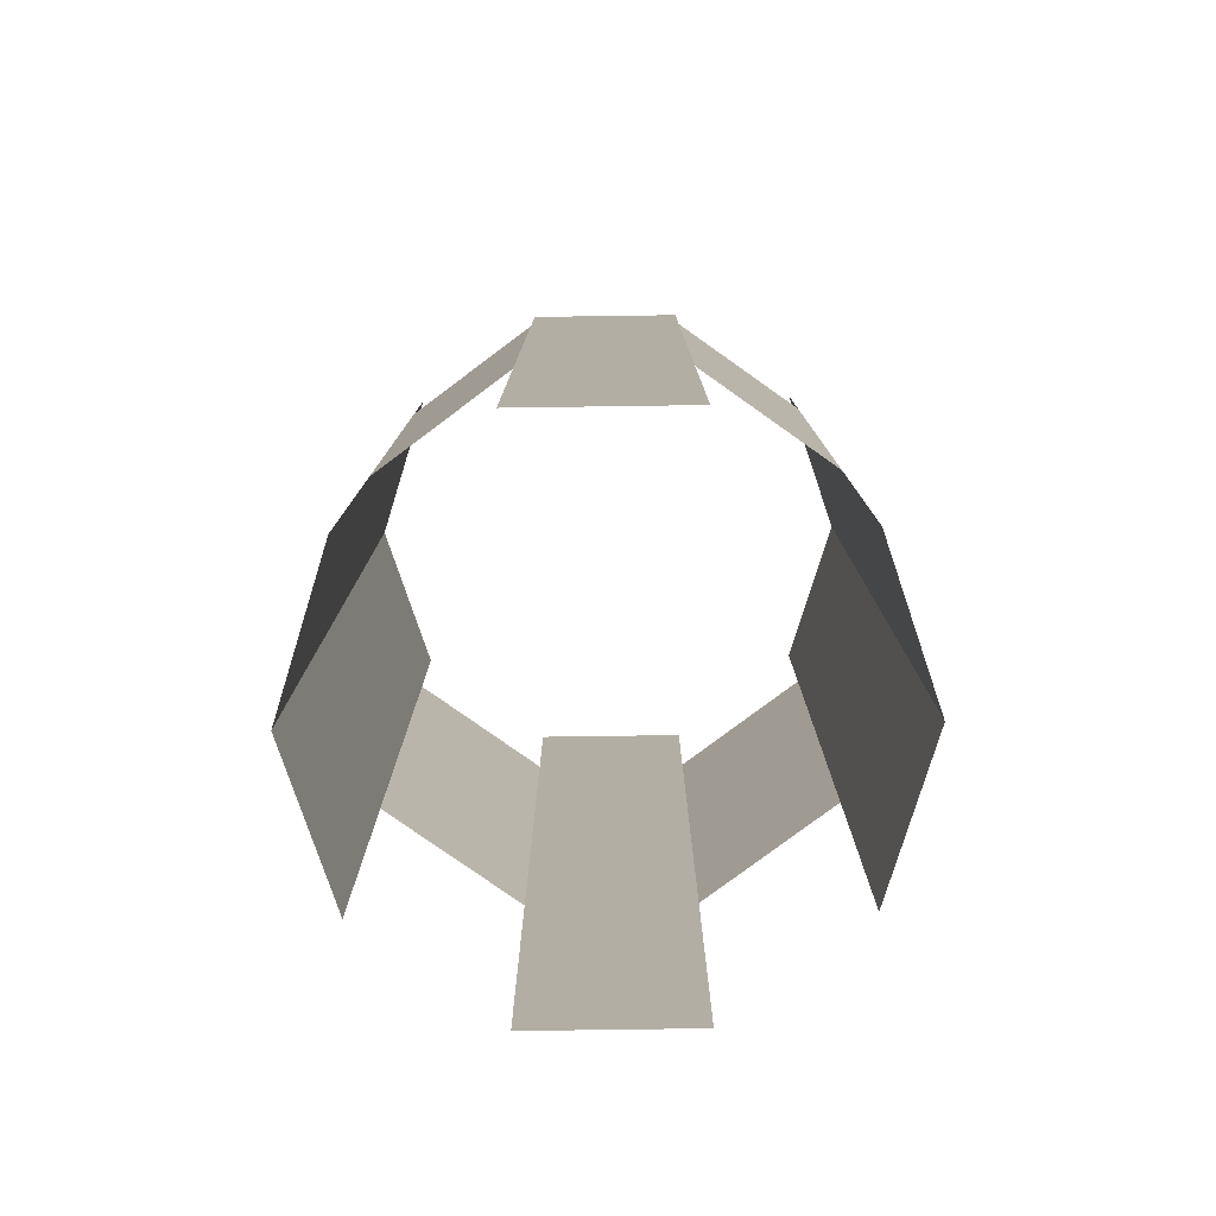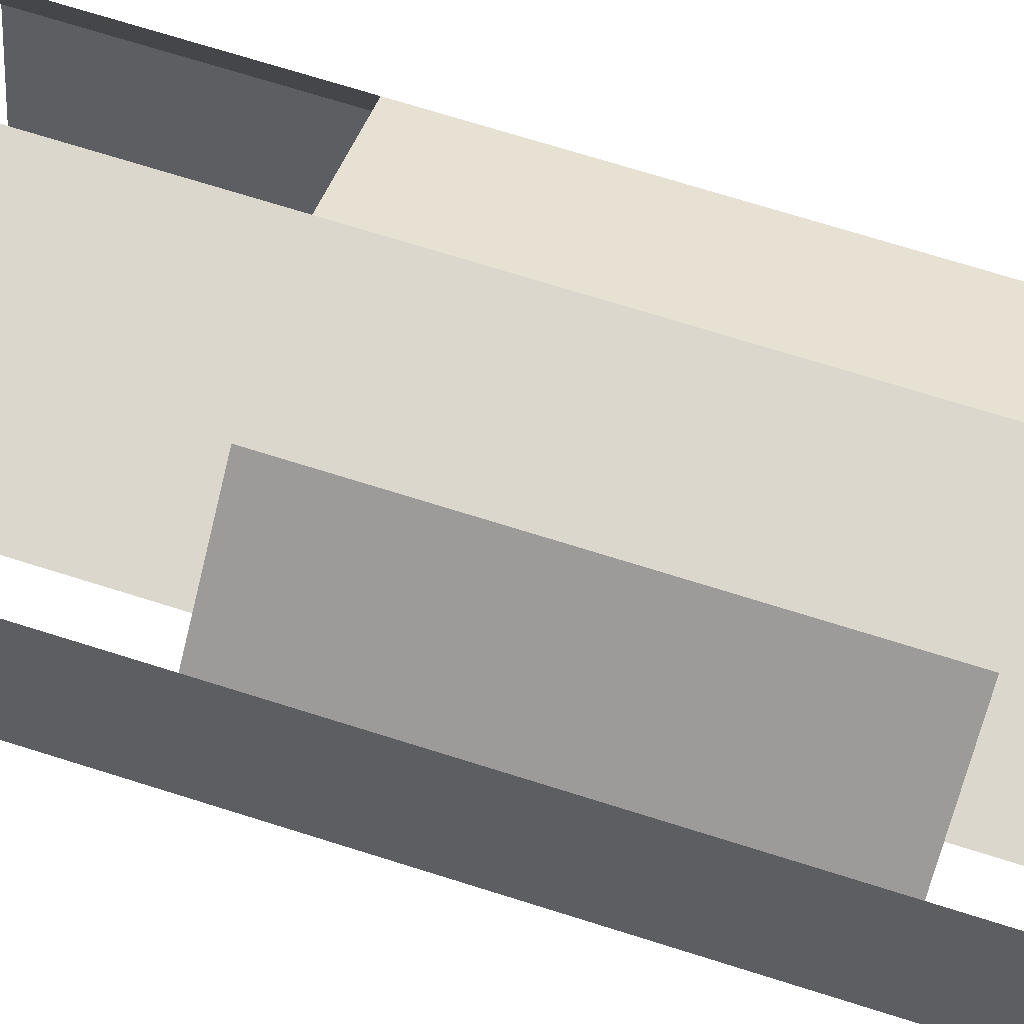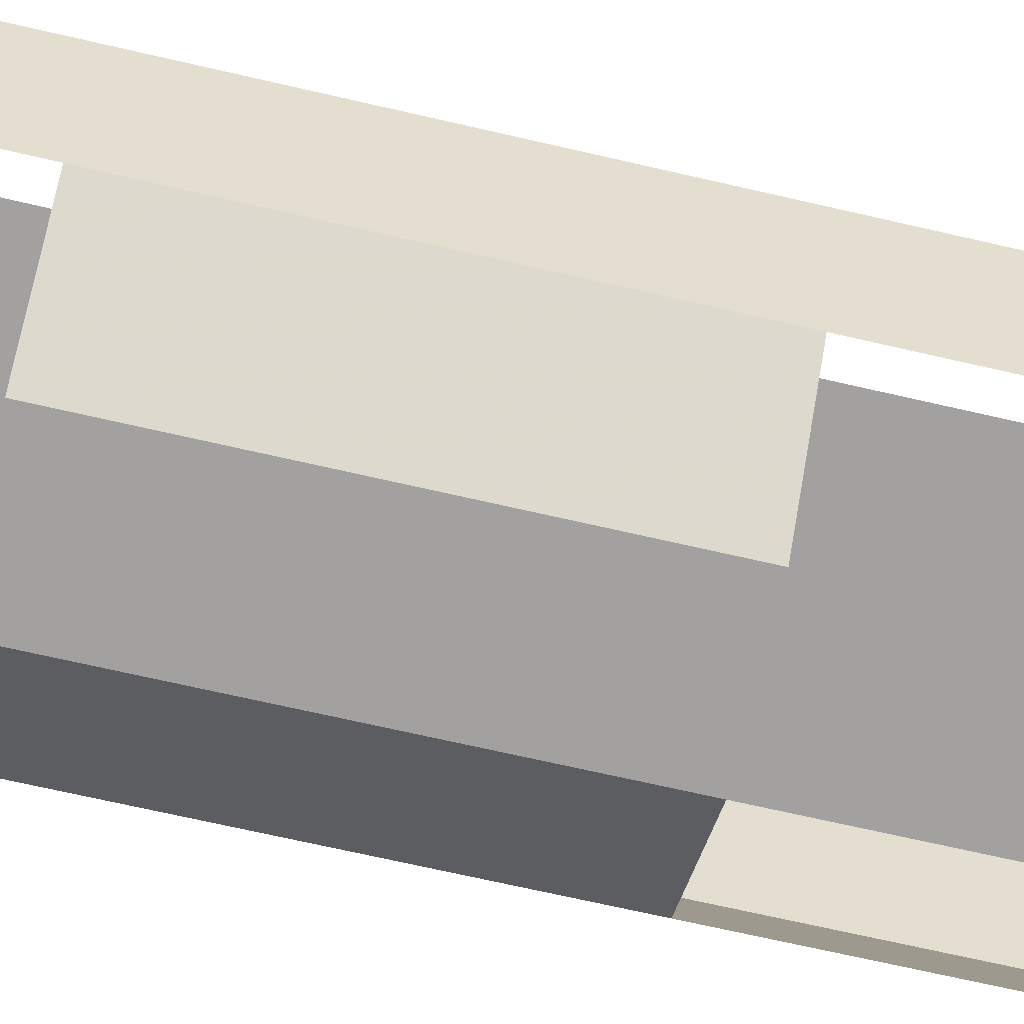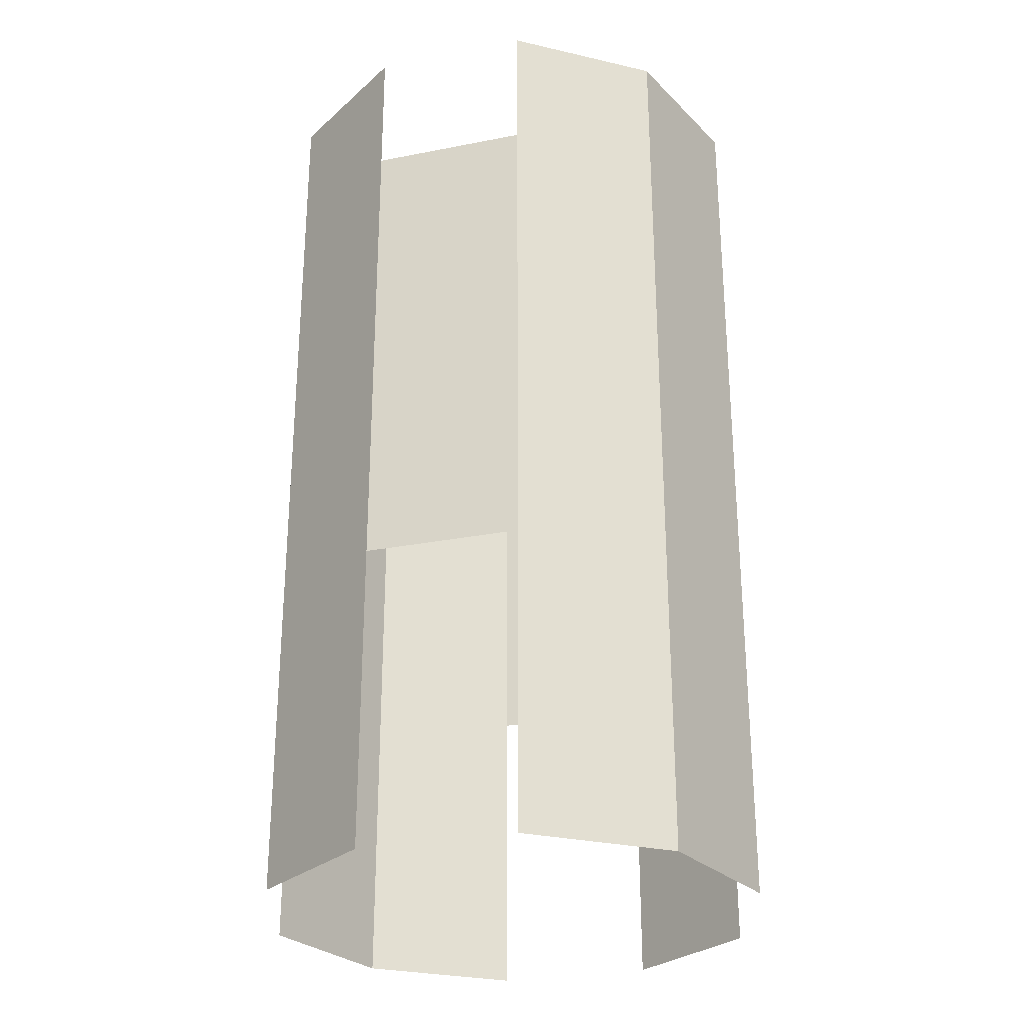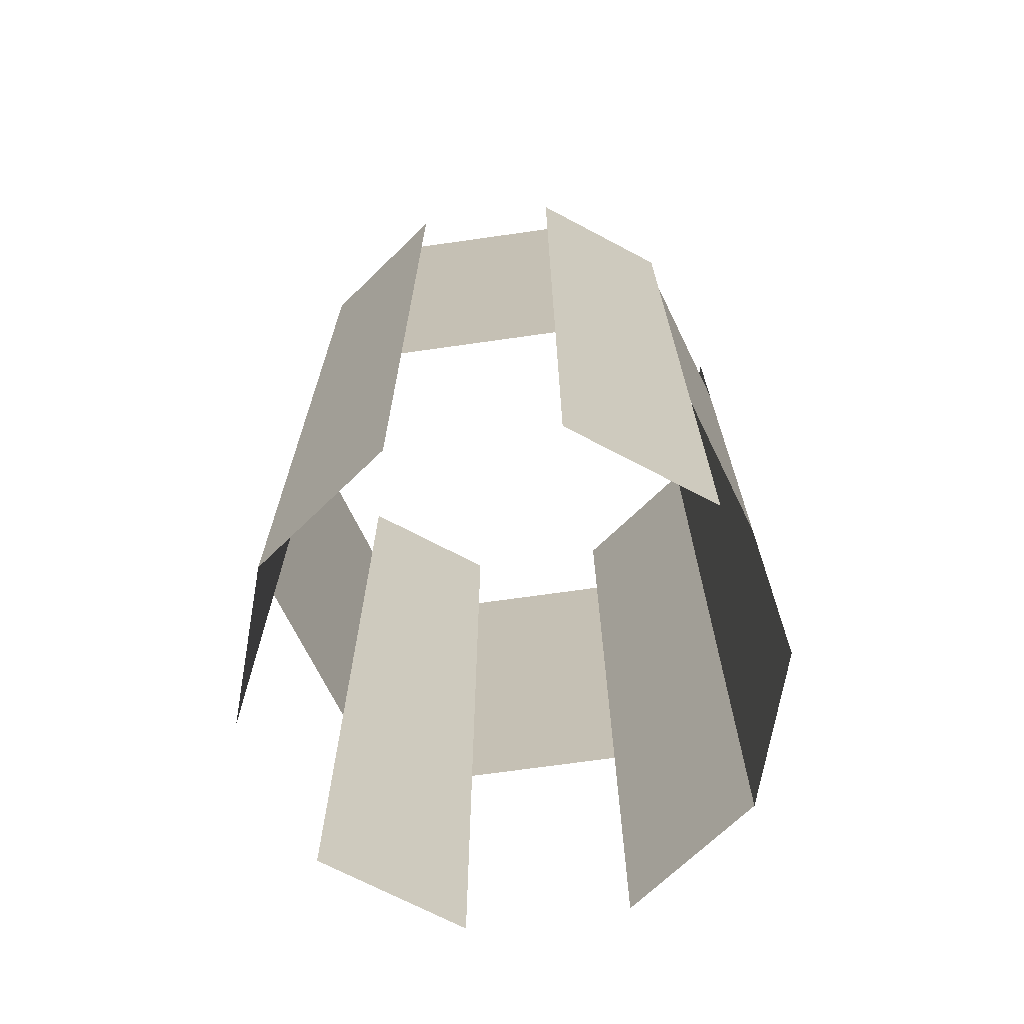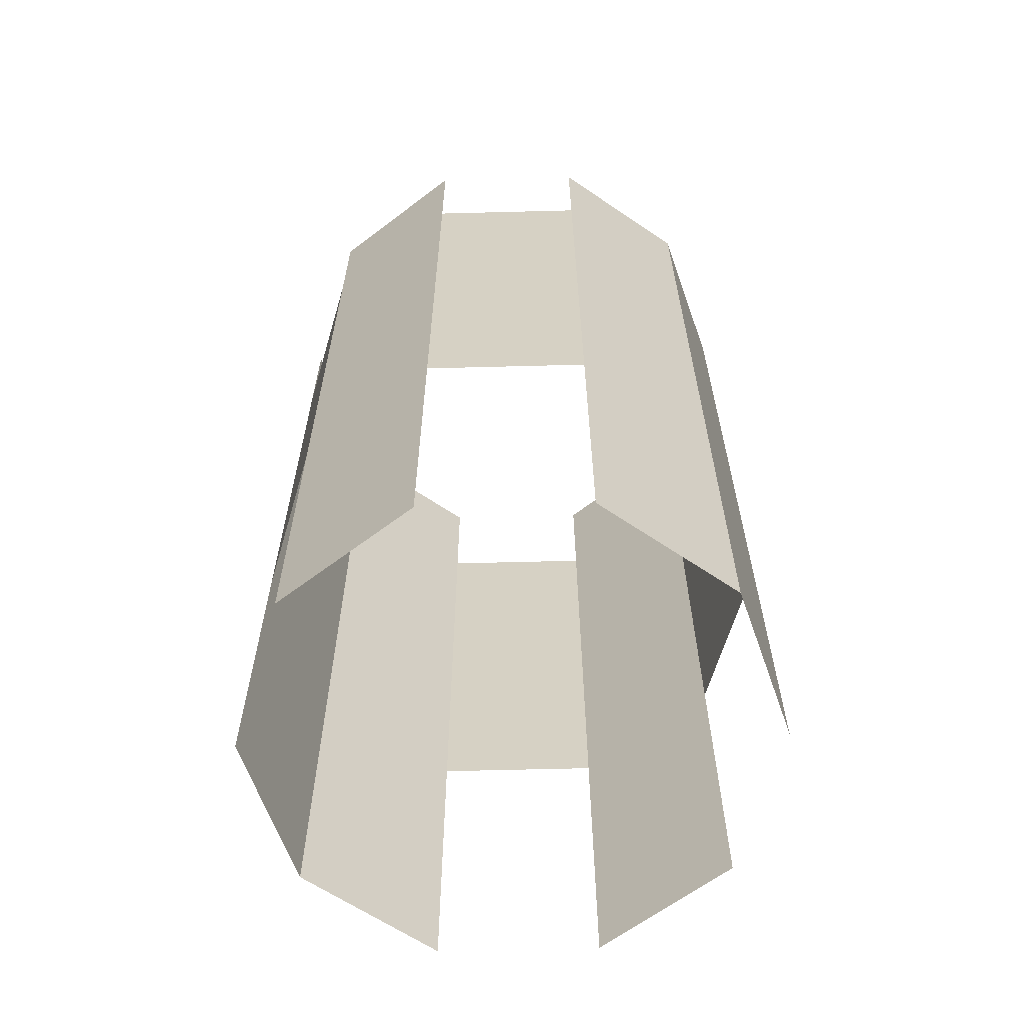
<metadata>
{"format":"obj","ext":"obj","renderer":"f3d","projection":"perspective","resolution":1024,"background":"white","views":[{"elev":-78.9,"azim":-179.2,"up":"+Y"},{"elev":73.3,"azim":107.3,"up":"+Z"},{"elev":-72.2,"azim":-102.8,"up":"+Z"},{"elev":-28.0,"azim":52.7,"up":"+Y"},{"elev":-69.7,"azim":-27.9,"up":"+Y"},{"elev":-63.1,"azim":-142.5,"up":"+Y"}]}
</metadata>
<code>
g c810_missile_07
v -0.06036 0.1862 0.1857
v -0.06036 0.2885 0.1857
v 0.06034 0.2885 0.1857
v 0.06034 0.1862 0.1857
v -0.06036 -0.1862 0.1857
v 0.06034 -0.1862 0.1857
v 0.158 0.1862 0.1148
v -0.06036 -0.4228 0.1857
v 0.06034 -0.4228 0.1857
v -0.158 -0.1862 0.1148
v 0.158 -0.1862 0.1148
v -0.158 0.1862 0.1148
v 0.1953 0.1862 1.281e-08
v 0.1953 0.2885 1.282e-08
v 0.158 0.2885 0.1148
v 0.1953 -0.1862 -7.797e-08
v 0.158 -0.4228 0.1148
v 0.1953 -0.4228 -7.799e-08
v -0.1953 -0.1862 -4.223e-08
v -0.1953 -0.4228 -4.225e-08
v -0.158 -0.4228 0.1148
v -0.1953 0.1862 4.856e-08
v -0.158 0.2885 0.1148
v -0.1953 0.2885 4.856e-08
v -0.06036 -0.1862 -0.1857
v -0.06036 -0.4228 -0.1857
v 0.06034 -0.4228 -0.1857
v 0.06034 -0.1862 -0.1857
v -0.06036 0.1862 -0.1857
v -0.158 0.1862 -0.1148
v -0.158 -0.1862 -0.1148
v 0.06034 0.1862 -0.1857
v -0.06036 0.2885 -0.1857
v 0.06034 0.2885 -0.1857
v 0.158 -0.1862 -0.1148
v 0.158 0.1862 -0.1148
v -0.1953 0.1862 4.856e-08
v -0.1953 0.2885 4.856e-08
v -0.158 0.2885 -0.1148
v -0.1953 -0.1862 -4.223e-08
v -0.158 -0.4228 -0.1148
v -0.1953 -0.4228 -4.225e-08
v 0.1953 -0.1862 -7.797e-08
v 0.1953 -0.4228 -7.799e-08
v 0.158 -0.4228 -0.1148
v 0.1953 0.1862 1.281e-08
v 0.158 0.2885 -0.1148
v 0.1953 0.2885 1.282e-08
g c810_missile_07_0
f 3 2 1
f 4 3 1
f 1 5 4
f 5 6 4
f 4 6 7
f 5 8 6
f 8 9 6
f 10 5 1
f 6 11 7
f 12 10 1
f 7 11 13
f 13 14 7
f 14 15 7
f 11 16 13
f 11 17 16
f 17 18 16
f 19 10 12
f 19 20 10
f 20 21 10
f 22 19 12
f 12 23 22
f 23 24 22
f 27 26 25
f 28 27 25
f 28 25 29
f 29 25 30
f 25 31 30
f 32 28 29
f 29 33 32
f 33 34 32
f 35 28 32
f 36 35 32
f 30 31 37
f 37 38 30
f 38 39 30
f 31 40 37
f 31 41 40
f 41 42 40
f 43 35 36
f 43 44 35
f 44 45 35
f 46 43 36
f 36 47 46
f 47 48 46

</code>
